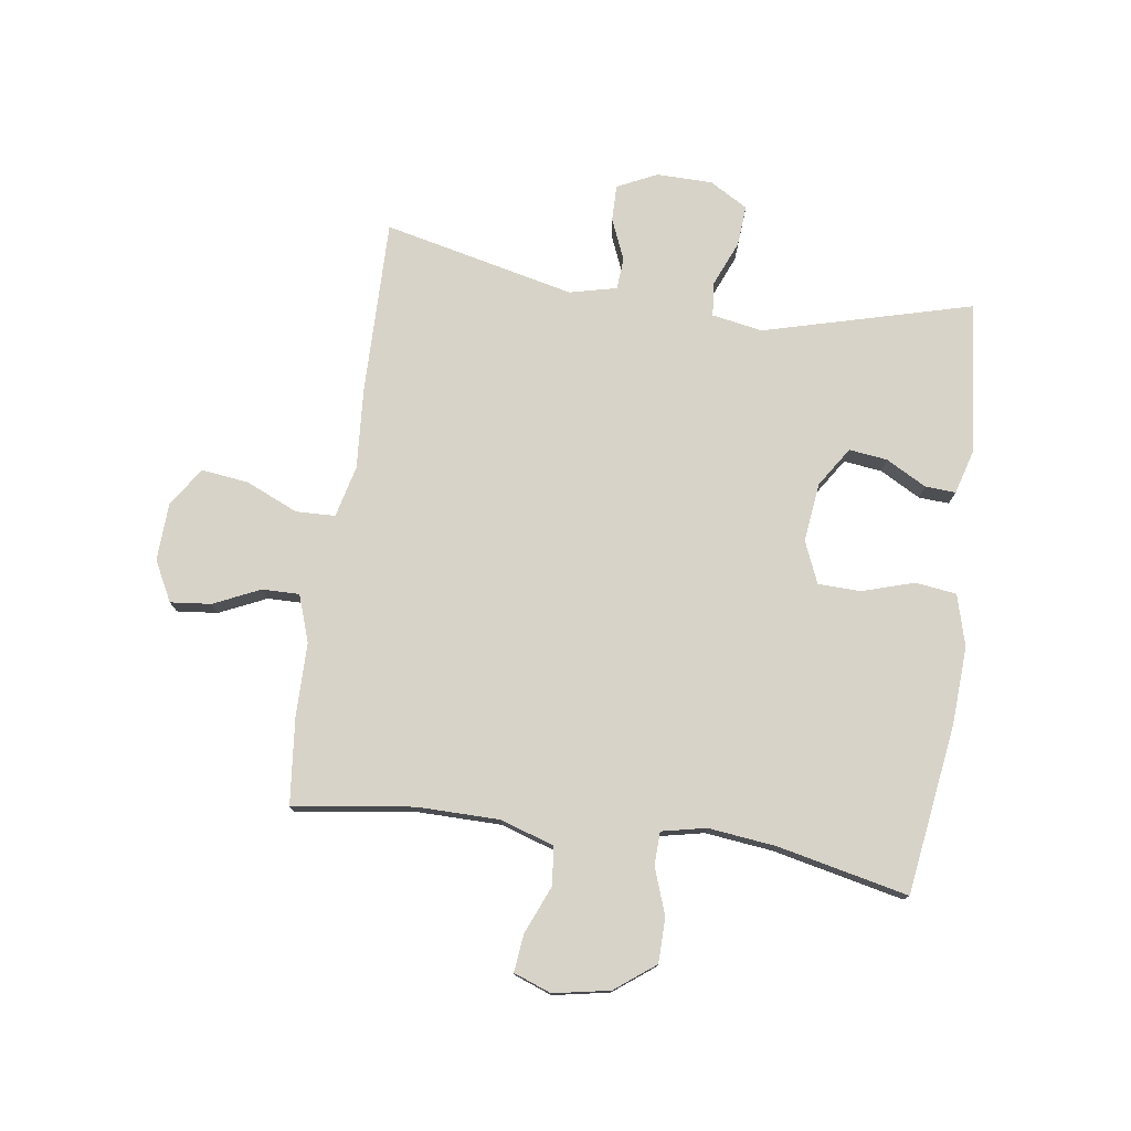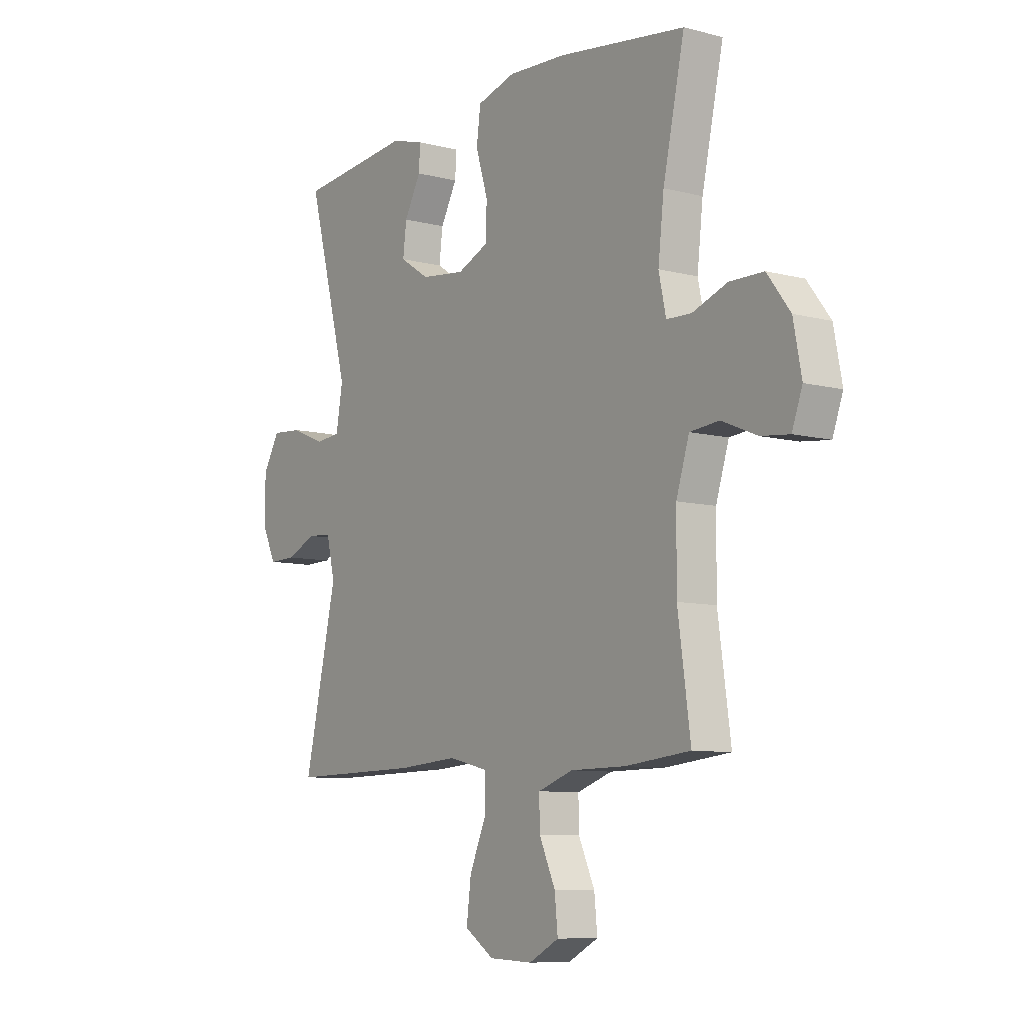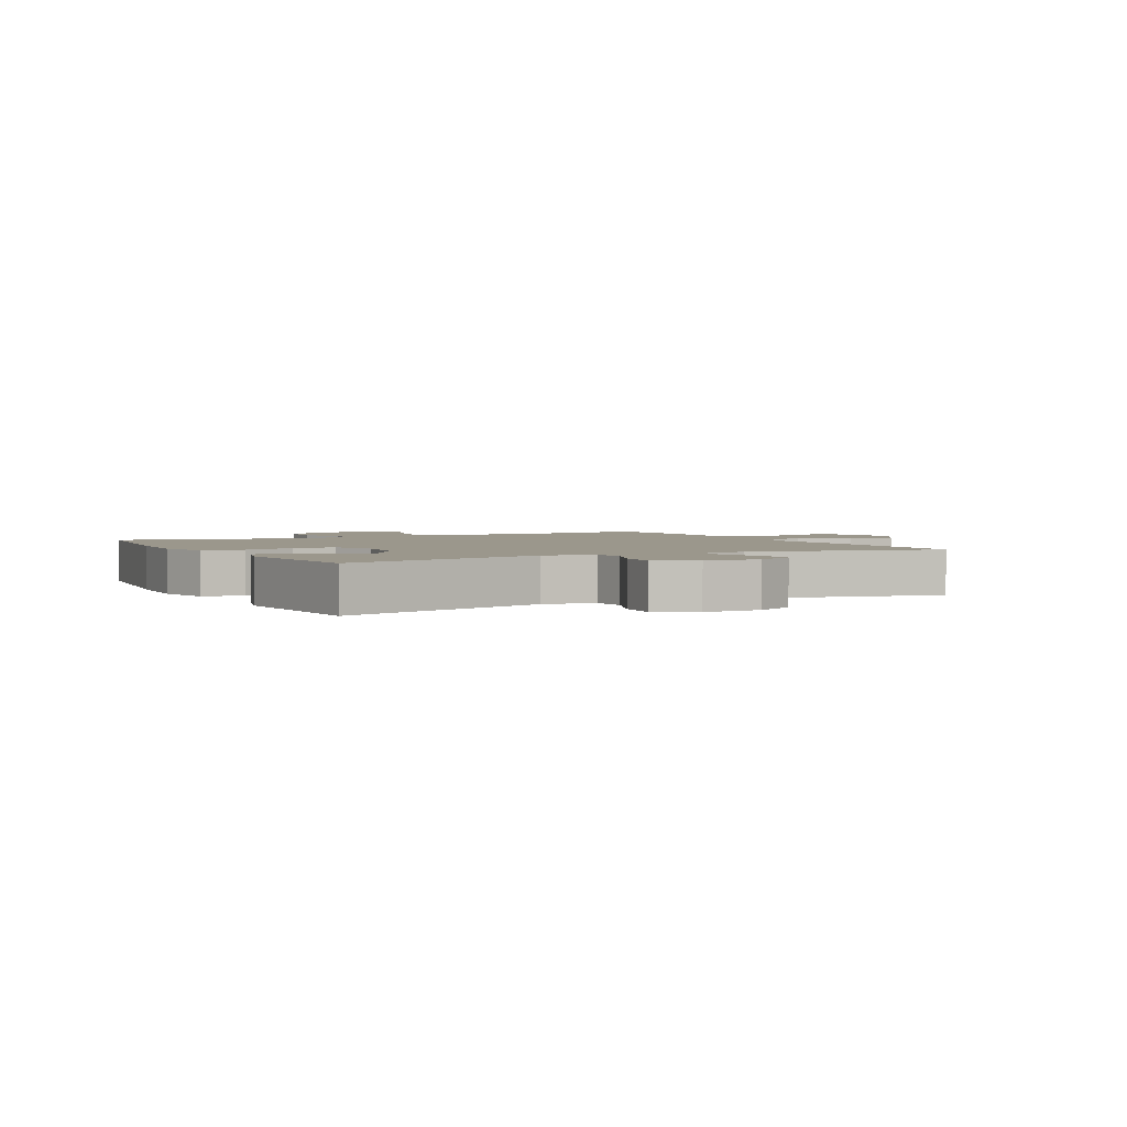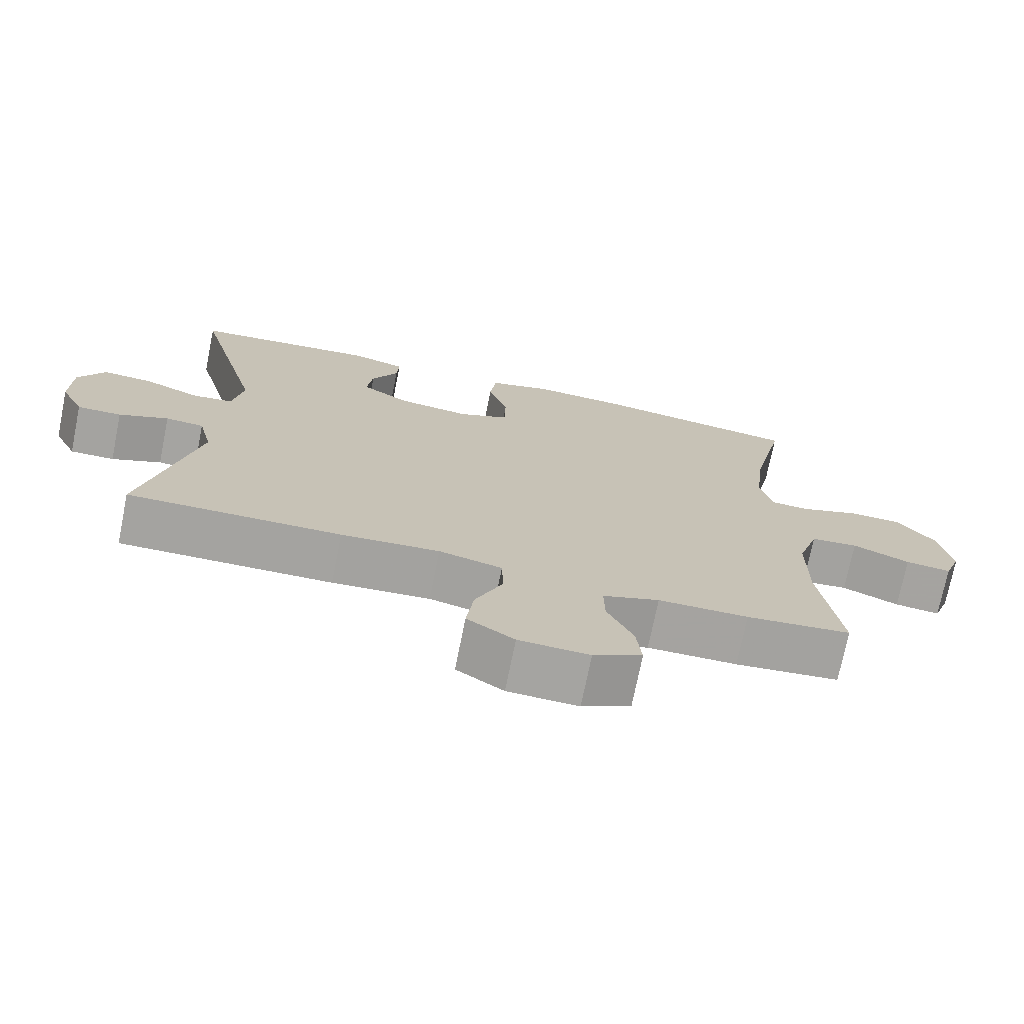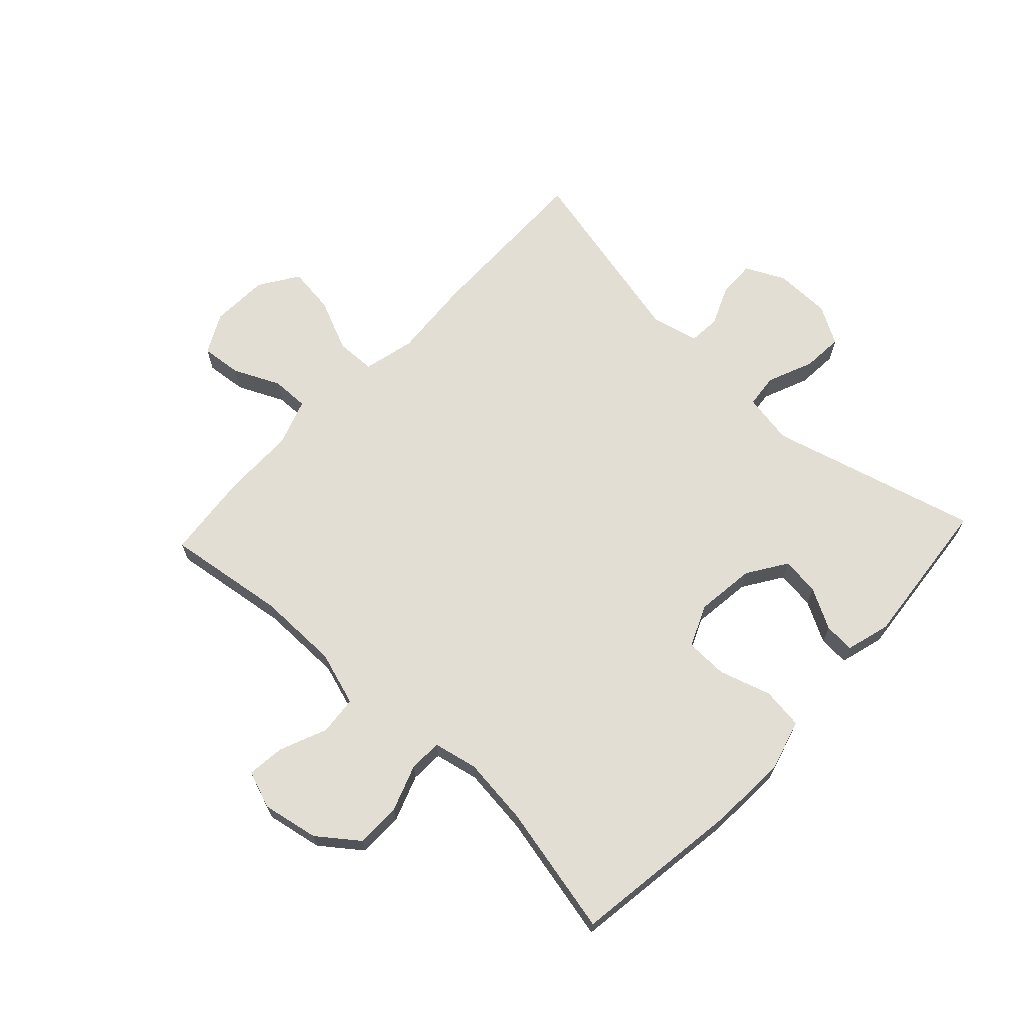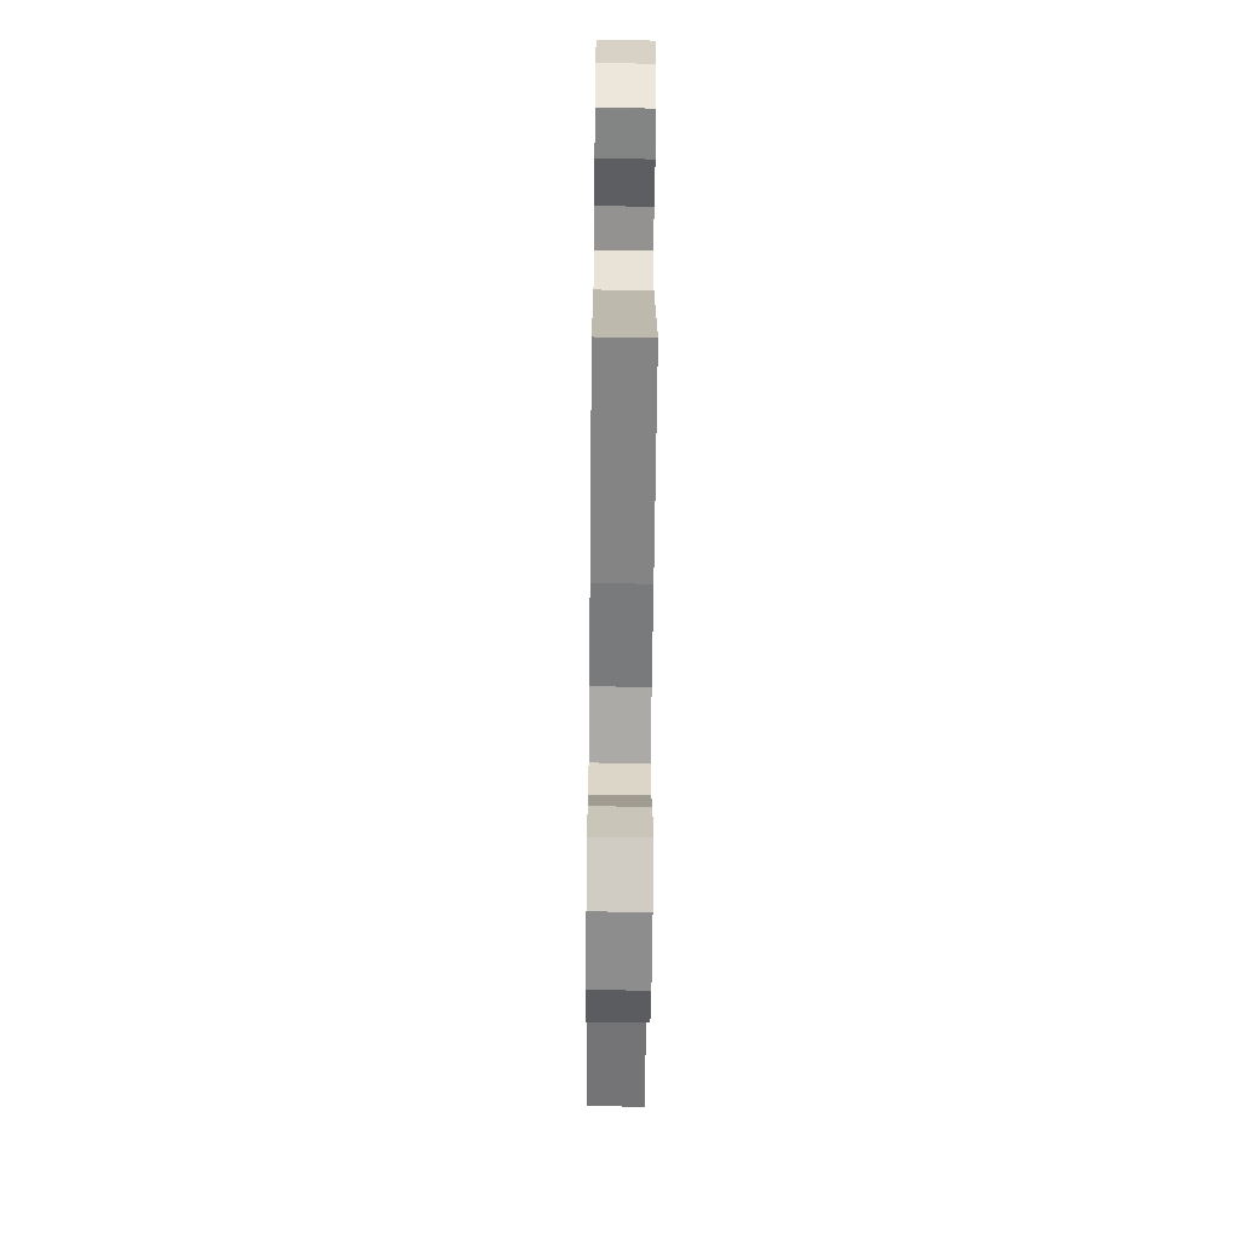
<metadata>
{"format":"obj","ext":"obj","renderer":"f3d","projection":"perspective","resolution":1024,"background":"white","views":[{"elev":76.7,"azim":-81.8,"up":"+Y"},{"elev":-8.6,"azim":-125.1,"up":"+Z"},{"elev":2.6,"azim":62.2,"up":"+Y"},{"elev":-73.1,"azim":168.6,"up":"+Z"},{"elev":67.3,"azim":-46.9,"up":"+Y"},{"elev":-62.2,"azim":89.4,"up":"+Z"}]}
</metadata>
<code>
v -0.5 0.07 0.5
v -0.216 0.07 0.54
v -0.086 0.07 0.547
v 0 0.07 0.523
v 0.009 0.07 0.454
v -0.018 0.07 0.367
v -0.016 0.07 0.296
v 0.054 0.07 0.266
v 0.153 0.07 0.278
v 0.219 0.07 0.321
v 0.211 0.07 0.385
v 0.174 0.07 0.453
v 0.171 0.07 0.504
v 0.245 0.07 0.525
v 0.5 0.07 0.5
v 0.406 0.07 0.151
v 0.421 0.07 0.066
v 0.477 0.07 0.06
v 0.554 0.07 0.092
v 0.622 0.07 0.097
v 0.659 0.07 0.033
v 0.66 0.07 -0.061
v 0.628 0.07 -0.127
v 0.567 0.07 -0.126
v 0.499 0.07 -0.097
v 0.446 0.07 -0.101
v 0.427 0.07 -0.18
v 0.5 0.07 -0.5
v 0.207 0.07 -0.496
v 0.072 0.07 -0.486
v -0.015 0.07 -0.507
v -0.017 0.07 -0.573
v 0.021 0.07 -0.66
v 0.031 0.07 -0.739
v -0.034 0.07 -0.782
v -0.131 0.07 -0.786
v -0.198 0.07 -0.751
v -0.191 0.07 -0.683
v -0.155 0.07 -0.605
v -0.154 0.07 -0.543
v -0.232 0.07 -0.516
v -0.356 0.07 -0.515
v -0.5 0.07 -0.5
v -0.472 0.07 -0.299
v -0.473 0.07 -0.162
v -0.502 0.07 -0.071
v -0.567 0.07 -0.065
v -0.646 0.07 -0.098
v -0.709 0.07 -0.105
v -0.732 0.07 -0.042
v -0.714 0.07 0.052
v -0.663 0.07 0.119
v -0.588 0.07 0.12
v -0.51 0.07 0.092
v -0.455 0.07 0.094
v -0.439 0.07 0.168
v -0.452 0.07 0.281
v -0.5 0 0.5
v -0.216 0 0.54
v -0.086 0 0.547
v 0 0 0.523
v 0.009 0 0.454
v -0.018 0 0.367
v -0.016 0 0.296
v 0.054 0 0.266
v 0.153 0 0.278
v 0.219 0 0.321
v 0.211 0 0.385
v 0.174 0 0.453
v 0.171 0 0.504
v 0.245 0 0.525
v 0.5 0 0.5
v 0.406 0 0.151
v 0.421 0 0.066
v 0.477 0 0.06
v 0.554 0 0.092
v 0.622 0 0.097
v 0.659 0 0.033
v 0.66 0 -0.061
v 0.628 0 -0.127
v 0.567 0 -0.126
v 0.499 0 -0.097
v 0.446 0 -0.101
v 0.427 0 -0.18
v 0.5 0 -0.5
v 0.207 0 -0.496
v 0.072 0 -0.486
v -0.015 0 -0.507
v -0.017 0 -0.573
v 0.021 0 -0.66
v 0.031 0 -0.739
v -0.034 0 -0.782
v -0.131 0 -0.786
v -0.198 0 -0.751
v -0.191 0 -0.683
v -0.155 0 -0.605
v -0.154 0 -0.543
v -0.232 0 -0.516
v -0.356 0 -0.515
v -0.5 0 -0.5
v -0.472 0 -0.299
v -0.473 0 -0.162
v -0.502 0 -0.071
v -0.567 0 -0.065
v -0.646 0 -0.098
v -0.709 0 -0.105
v -0.732 0 -0.042
v -0.714 0 0.052
v -0.663 0 0.119
v -0.588 0 0.12
v -0.51 0 0.092
v -0.455 0 0.094
v -0.439 0 0.168
v -0.452 0 0.281
f 51 52 53 54
f 51 54 55
f 50 51 55
f 47 48 49 50
f 46 47 50 55
f 45 46 55
f 44 45 55 56
f 41 42 43 44
f 40 41 44 56
f 36 37 38 39
f 36 39 40
f 35 36 40
f 32 33 34 35
f 31 32 35 40
f 27 28 29 30
f 26 27 30 31
f 22 23 24 25
f 22 25 26
f 21 22 26
f 18 19 20 21
f 17 18 21 26
f 16 17 26 31
f 11 12 13 14
f 10 11 14 15
f 9 10 15 16
f 3 4 5 6
f 3 6 7
f 57 1 2 3
f 57 3 7
f 56 57 7 8
f 16 31 40 56
f 8 9 16 56
f 111 110 109 108
f 112 111 108
f 112 108 107
f 107 106 105 104
f 112 107 104 103
f 112 103 102
f 113 112 102 101
f 101 100 99 98
f 113 101 98 97
f 96 95 94 93
f 97 96 93
f 97 93 92
f 92 91 90 89
f 97 92 89 88
f 87 86 85 84
f 88 87 84 83
f 82 81 80 79
f 83 82 79
f 83 79 78
f 78 77 76 75
f 83 78 75 74
f 88 83 74 73
f 71 70 69 68
f 72 71 68 67
f 73 72 67 66
f 63 62 61 60
f 64 63 60
f 60 59 58 114
f 64 60 114
f 65 64 114 113
f 113 97 88 73
f 113 73 66 65
f 1 58 59 2
f 2 59 60 3
f 3 60 61 4
f 4 61 62 5
f 5 62 63 6
f 6 63 64 7
f 7 64 65 8
f 8 65 66 9
f 9 66 67 10
f 10 67 68 11
f 11 68 69 12
f 12 69 70 13
f 13 70 71 14
f 14 71 72 15
f 15 72 73 16
f 16 73 74 17
f 17 74 75 18
f 18 75 76 19
f 19 76 77 20
f 20 77 78 21
f 21 78 79 22
f 22 79 80 23
f 23 80 81 24
f 24 81 82 25
f 25 82 83 26
f 26 83 84 27
f 27 84 85 28
f 28 85 86 29
f 29 86 87 30
f 30 87 88 31
f 31 88 89 32
f 32 89 90 33
f 33 90 91 34
f 34 91 92 35
f 35 92 93 36
f 36 93 94 37
f 37 94 95 38
f 38 95 96 39
f 39 96 97 40
f 40 97 98 41
f 41 98 99 42
f 42 99 100 43
f 43 100 101 44
f 44 101 102 45
f 45 102 103 46
f 46 103 104 47
f 47 104 105 48
f 48 105 106 49
f 49 106 107 50
f 50 107 108 51
f 51 108 109 52
f 52 109 110 53
f 53 110 111 54
f 54 111 112 55
f 55 112 113 56
f 56 113 114 57
f 57 114 58 1

</code>
